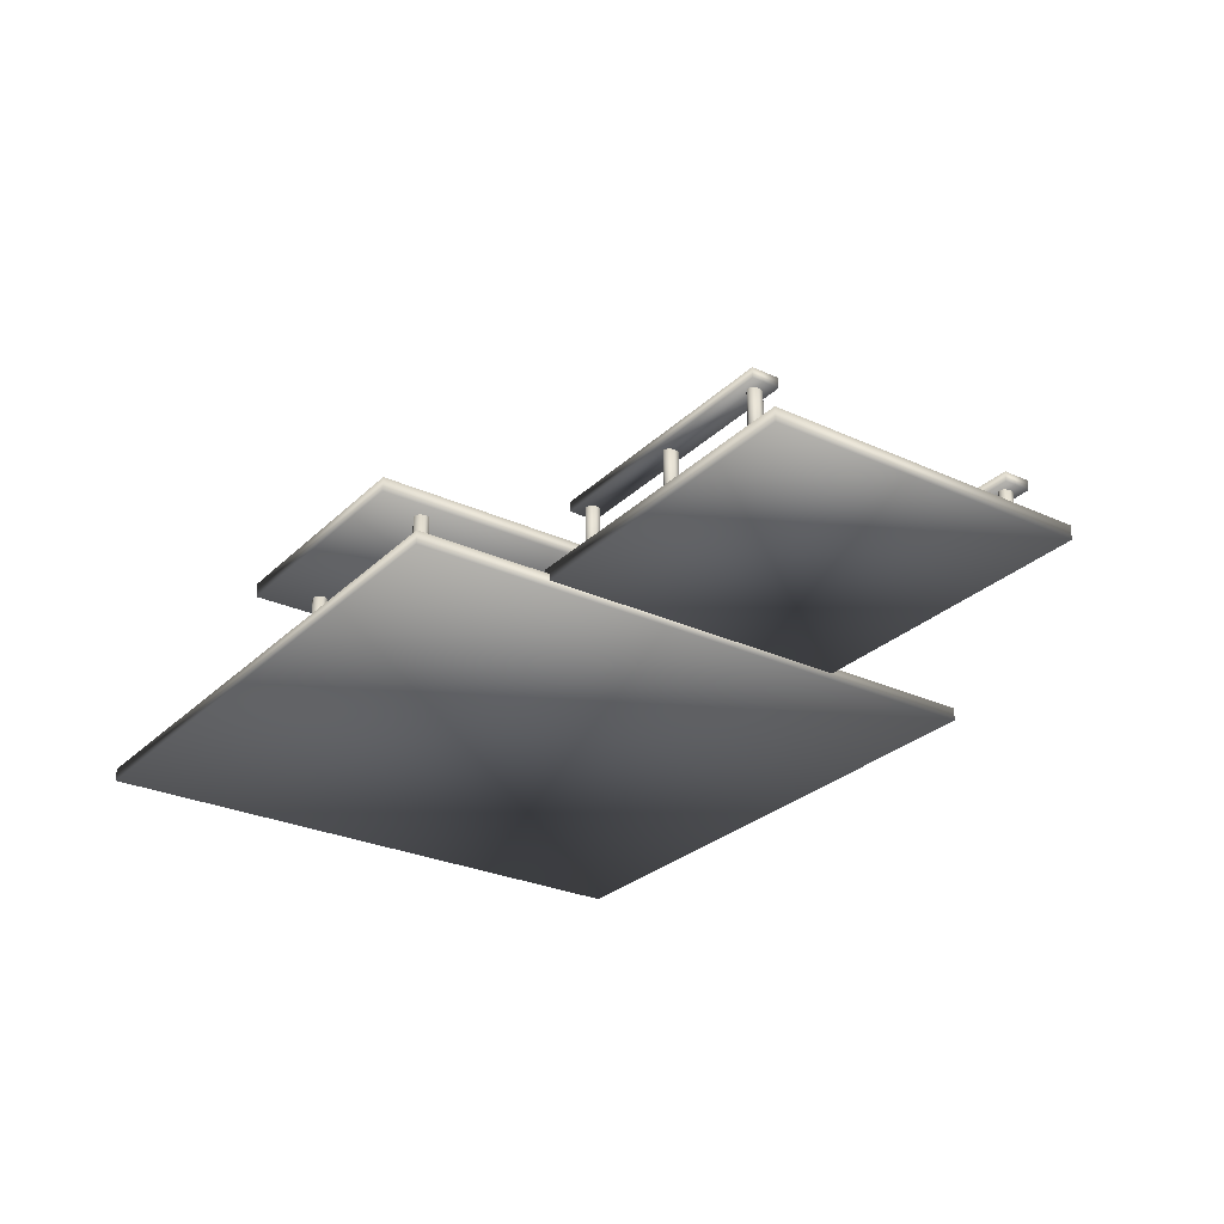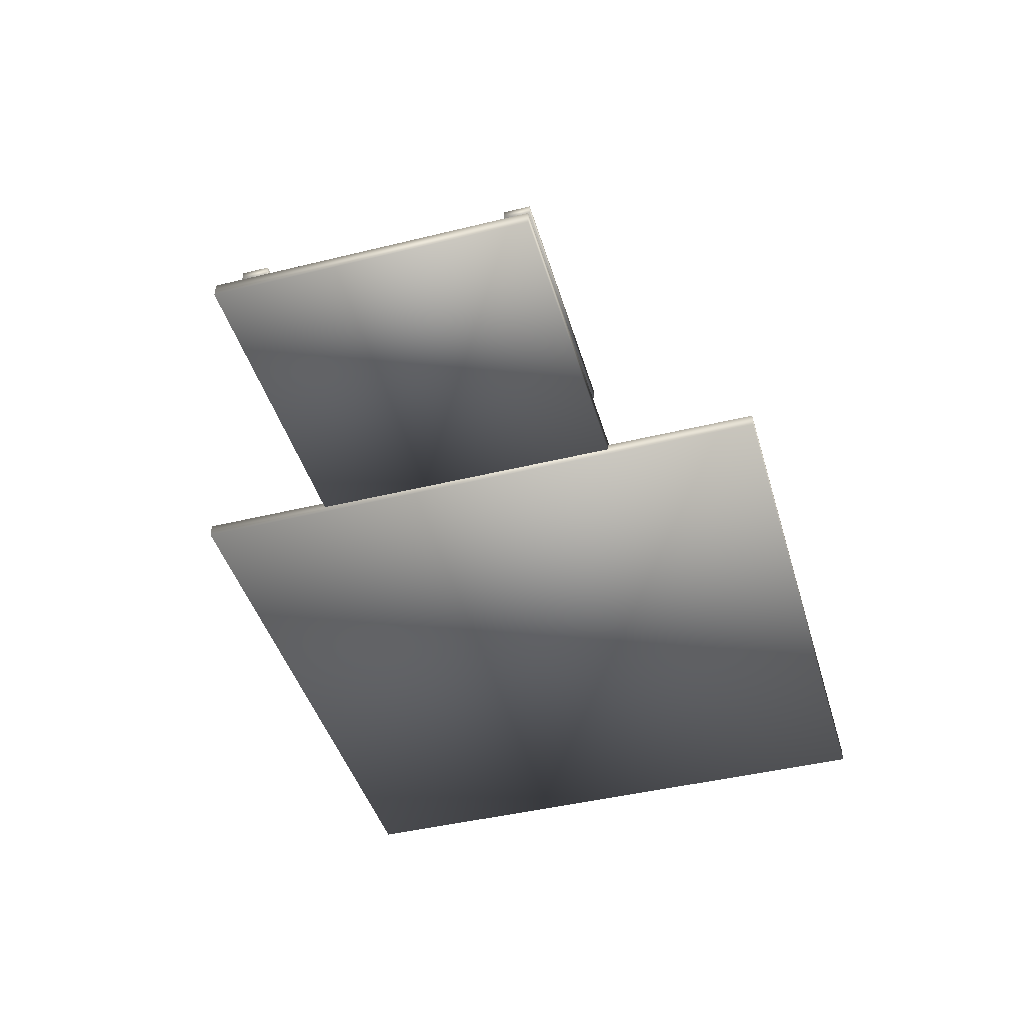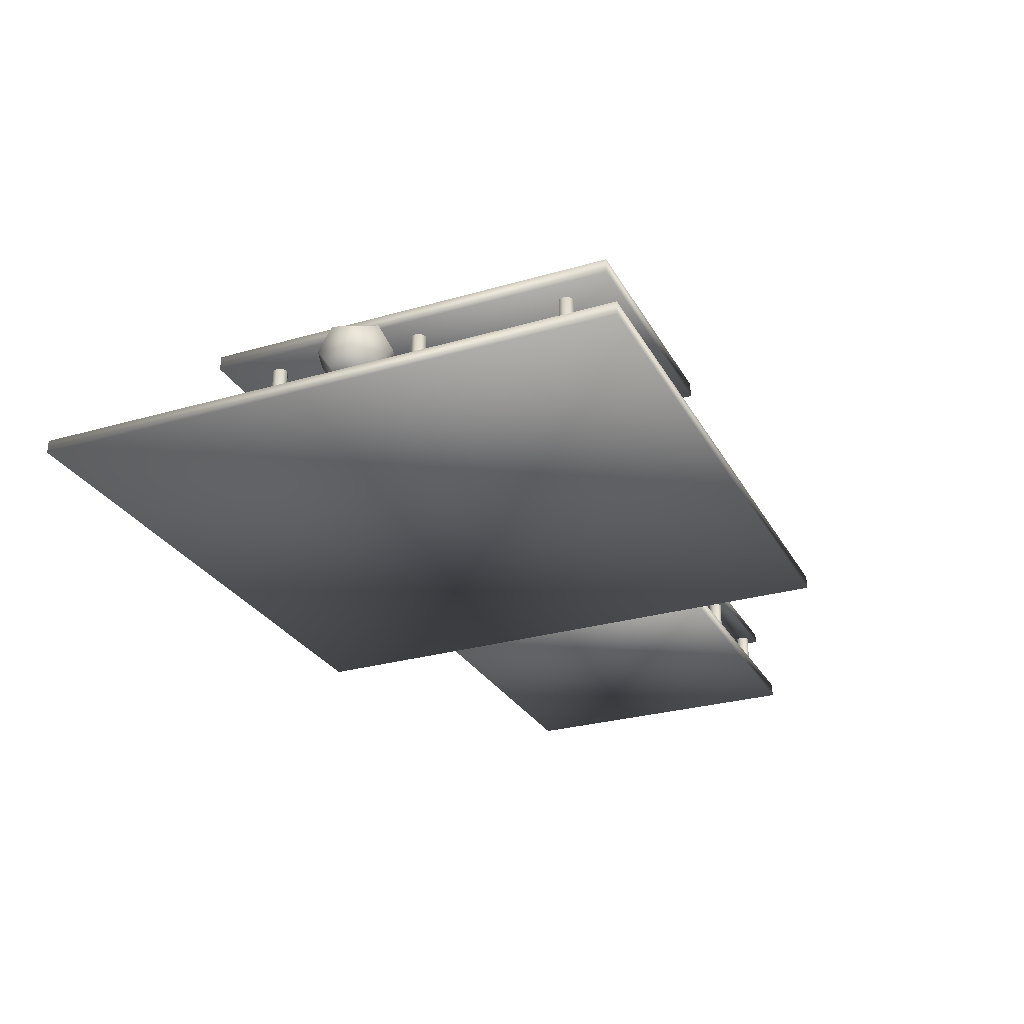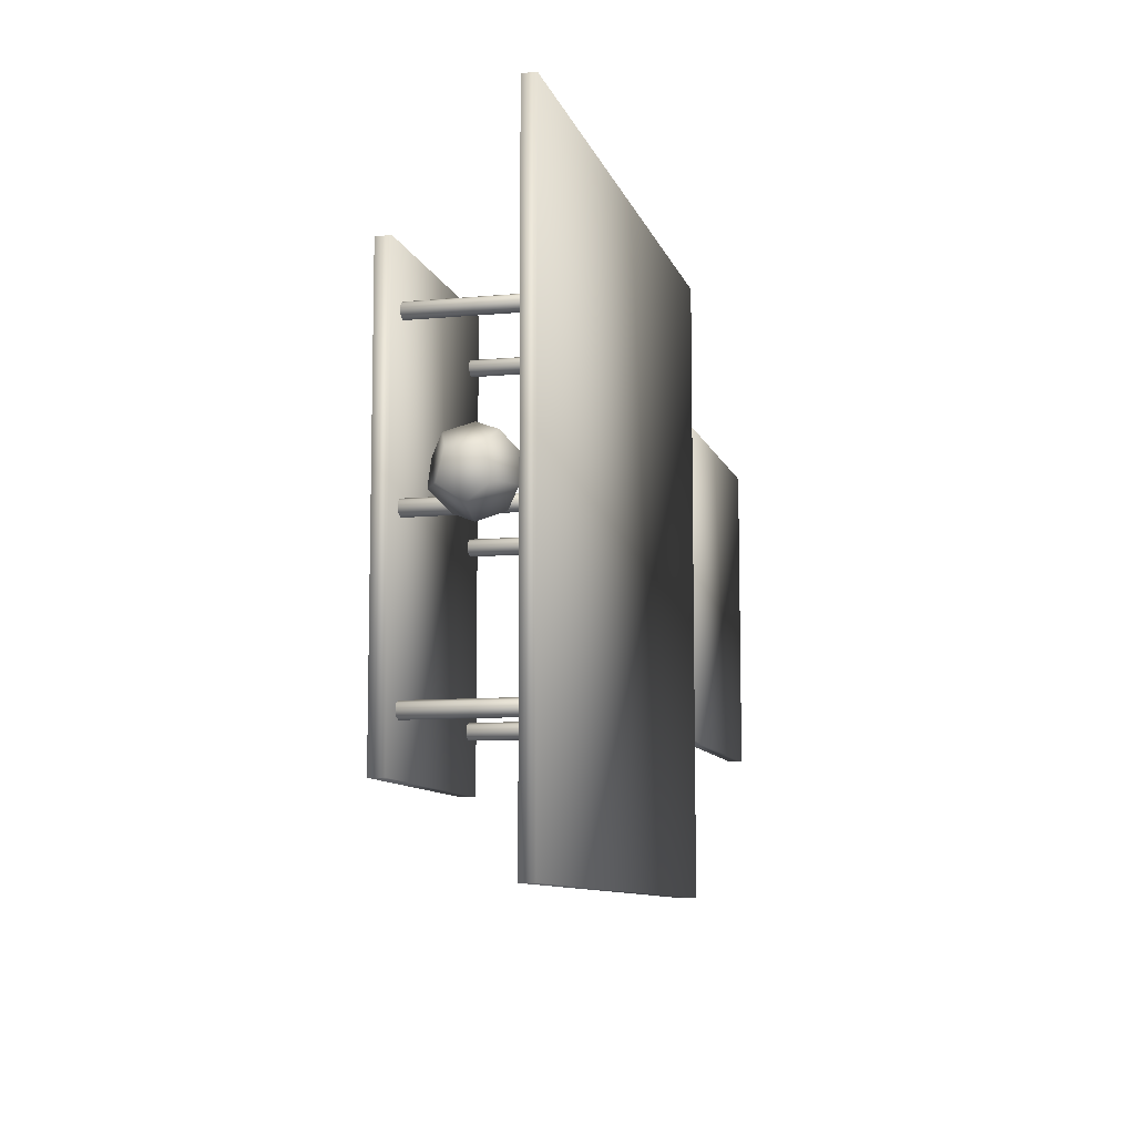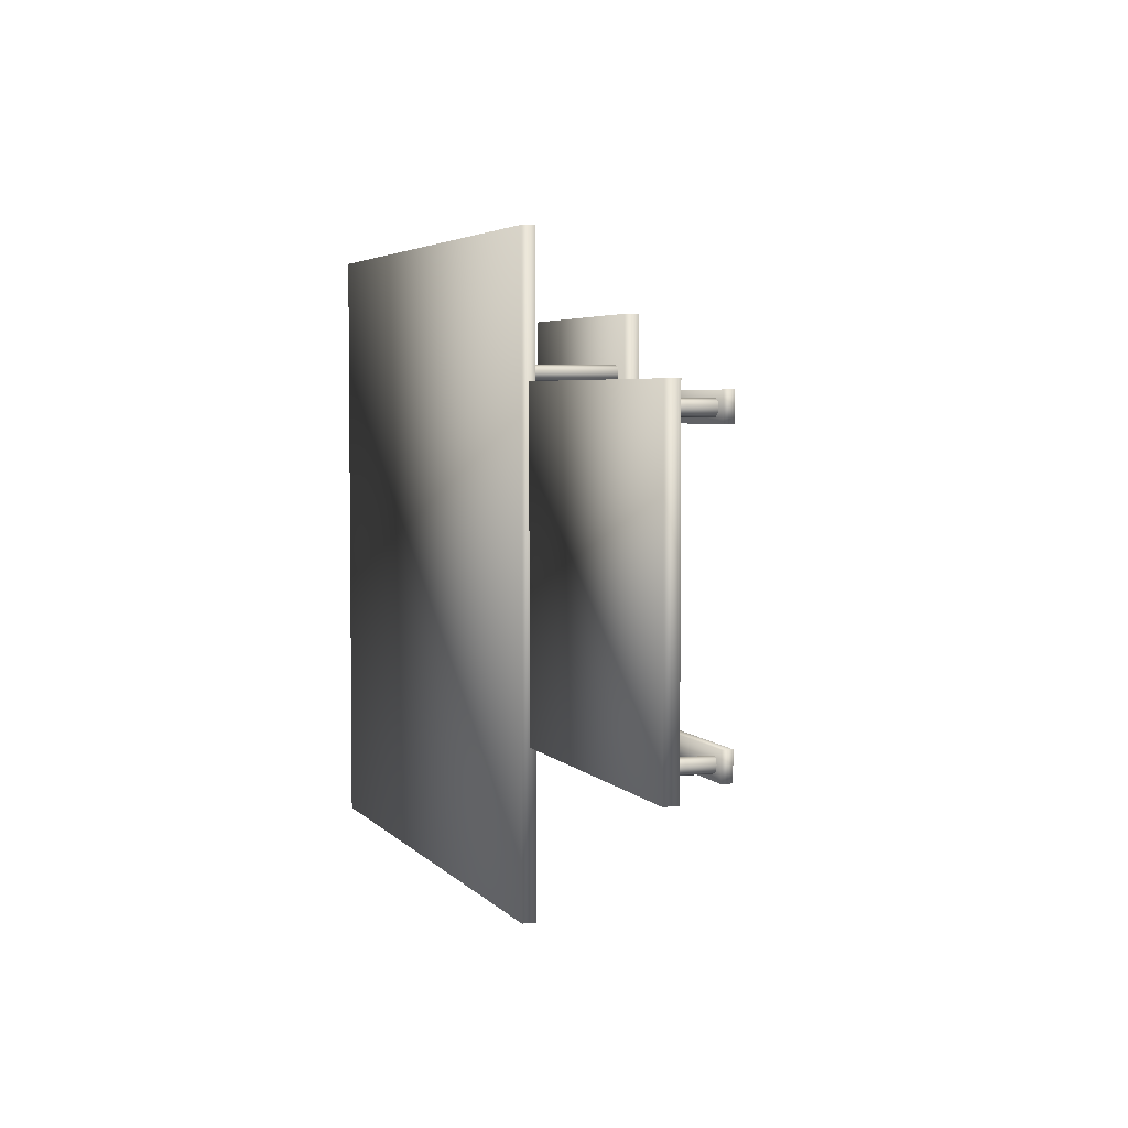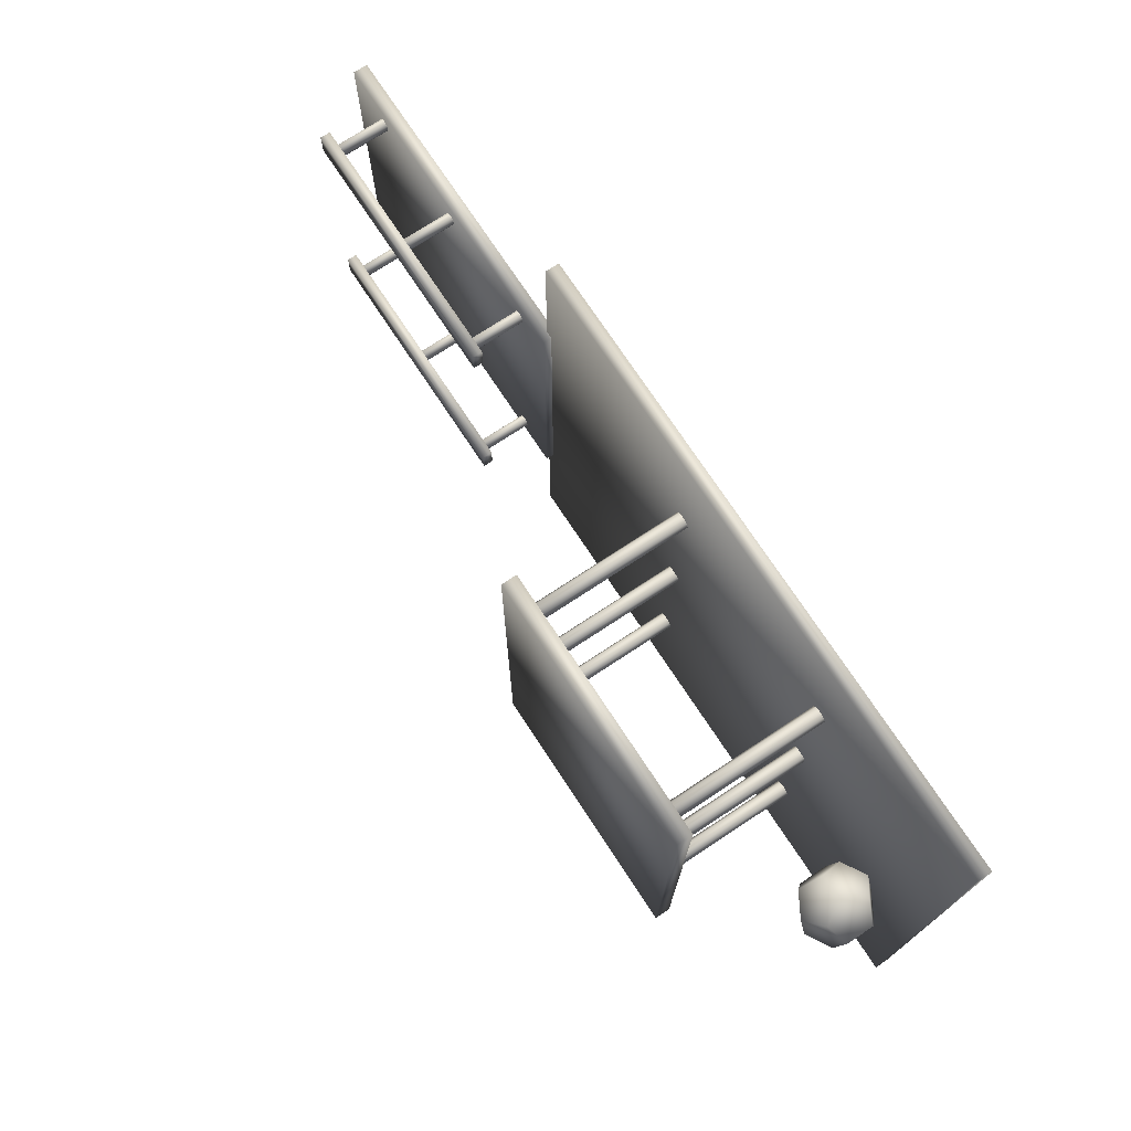
<metadata>
{"format":"obj","ext":"obj","renderer":"f3d","projection":"perspective","resolution":1024,"background":"white","views":[{"elev":-27.7,"azim":54.9,"up":"+Y"},{"elev":-43.8,"azim":106.1,"up":"+Y"},{"elev":-28.0,"azim":-66.2,"up":"+Y"},{"elev":-9.2,"azim":-76.0,"up":"+Z"},{"elev":4.1,"azim":70.6,"up":"+Z"},{"elev":73.9,"azim":-123.4,"up":"+Z"}]}
</metadata>
<code>
v -108.2 -6.079 17.38
v -96.62 -6.079 12.95
v -114 3.955 12.95
v -114 -16.11 12.95
v -95.25 3.955 5.793
v -95.25 -16.11 5.793
v -123.4 0.122 5.793
v -106 10.16 5.793
v -106 -22.32 5.793
v -123.4 -12.28 5.793
v -93.04 0.1221 -5.793
v -93.04 -12.28 -5.793
v -121.2 3.955 -5.793
v -110.4 10.16 -5.793
v -110.4 -22.32 -5.793
v -121.2 -16.11 -5.793
v -102.4 3.955 -12.95
v -102.4 -16.11 -12.95
v -119.8 -6.079 -12.95
v -108.2 -6.079 -17.38
v -134.5 -34.69 -139.3
v -134.5 -34.69 129.8
v -134.5 -28.81 -139.3
v -134.5 -28.81 129.8
v 134.5 -34.69 -139.3
v 134.5 -34.69 129.8
v 134.5 -28.81 -139.3
v 134.5 -28.81 129.8
v 43.79 -32.59 74.85
v 43.79 40.13 74.85
v 42.74 -32.59 72.3
v 42.74 40.13 72.3
v 40.19 -32.59 71.24
v 40.19 40.13 71.24
v 37.63 -32.59 72.3
v 37.63 40.13 72.3
v 36.58 -32.59 74.85
v 36.58 40.13 74.85
v 37.63 -32.59 77.4
v 37.63 40.13 77.4
v 40.19 -32.59 78.46
v 40.19 40.13 78.46
v 42.74 -32.59 77.4
v 42.74 40.13 77.4
v -46.75 -32.59 74.85
v -46.75 40.13 74.85
v -47.8 -32.59 72.3
v -47.8 40.13 72.3
v -50.35 -32.59 71.24
v -50.35 40.13 71.24
v -52.91 -32.59 72.3
v -52.91 40.13 72.3
v -53.96 -32.59 74.85
v -53.96 40.13 74.85
v -52.91 -32.59 77.4
v -52.91 40.13 77.4
v -50.35 -32.59 78.46
v -50.35 40.13 78.46
v -47.8 -32.59 77.4
v -47.8 40.13 77.4
v -46.75 -32.59 0
v -46.75 40.13 0
v -47.8 -32.59 -2.552
v -47.8 40.13 -2.552
v -50.35 -32.59 -3.609
v -50.35 40.13 -3.609
v -52.91 -32.59 -2.552
v -52.91 40.13 -2.552
v -53.96 -32.59 0
v -53.96 40.13 0
v -52.91 -32.59 2.552
v -52.91 40.13 2.552
v -50.35 -32.59 3.609
v -50.35 40.13 3.609
v -47.8 -32.59 2.552
v -47.8 40.13 2.552
v 43.79 -32.59 2e-05
v 43.79 40.13 2e-05
v 42.74 -32.59 -2.552
v 42.74 40.13 -2.552
v 40.19 -32.59 -3.609
v 40.19 40.13 -3.609
v 37.63 -32.59 -2.552
v 37.63 40.13 -2.552
v 36.58 -32.59 2e-05
v 36.58 40.13 2e-05
v 37.63 -32.59 2.552
v 37.63 40.13 2.552
v 40.19 -32.59 3.609
v 40.19 40.13 3.609
v 42.74 -32.59 2.552
v 42.74 40.13 2.552
v -46.75 -32.59 -74.69
v -46.75 40.13 -74.69
v -47.8 -32.59 -77.24
v -47.8 40.13 -77.24
v -50.35 -32.59 -78.3
v -50.35 40.13 -78.3
v -52.91 -32.59 -77.24
v -52.91 40.13 -77.24
v -53.96 -32.59 -74.69
v -53.96 40.13 -74.69
v -52.91 -32.59 -72.14
v -52.91 40.13 -72.14
v -50.35 -32.59 -71.08
v -50.35 40.13 -71.08
v -47.8 -32.59 -72.14
v -47.8 40.13 -72.14
v 43.79 -32.59 -74.69
v 43.79 40.13 -74.69
v 42.74 -32.59 -77.24
v 42.74 40.13 -77.24
v 40.19 -32.59 -78.3
v 40.19 40.13 -78.3
v 37.63 -32.59 -77.24
v 37.63 40.13 -77.24
v 36.58 -32.59 -74.69
v 36.58 40.13 -74.69
v 37.63 -32.59 -72.14
v 37.63 40.13 -72.14
v 40.19 -32.59 -71.08
v 40.19 40.13 -71.08
v 42.74 -32.59 -72.14
v 42.74 40.13 -72.14
v -64.57 39.26 -100
v -64.57 39.26 100
v -64.57 46.08 -100
v -64.57 46.08 100
v 50.54 39.26 -100
v 50.54 39.26 100
v 50.54 46.08 -100
v 50.54 46.08 100
v 131.3 -31.54 -70.51
v 131.3 -31.54 70.51
v 131.3 -25.36 -70.51
v 131.3 -25.36 70.51
v 272.3 -31.54 -70.51
v 272.3 -31.54 70.51
v 272.3 -25.36 -70.51
v 272.3 -25.36 70.51
v 151.9 -29.03 60.85
v 151.9 -2.009 60.85
v 151.2 -29.03 58.58
v 151.2 -2.009 58.58
v 149.4 -29.03 57.65
v 149.4 -2.009 57.65
v 147.5 -29.03 58.58
v 147.5 -2.009 58.58
v 146.8 -29.03 60.85
v 146.8 -2.009 60.85
v 147.5 -29.03 63.11
v 147.5 -2.009 63.11
v 149.4 -29.03 64.05
v 149.4 -2.009 64.05
v 151.2 -29.03 63.11
v 151.2 -2.009 63.11
v 202.7 -29.03 60.85
v 202.7 -2.009 60.85
v 202 -29.03 58.58
v 202 -2.009 58.58
v 200.1 -29.03 57.65
v 200.1 -2.009 57.65
v 198.3 -29.03 58.58
v 198.3 -2.009 58.58
v 197.6 -29.03 60.85
v 197.6 -2.009 60.85
v 198.3 -29.03 63.11
v 198.3 -2.009 63.11
v 200.1 -29.03 64.05
v 200.1 -2.009 64.05
v 202 -29.03 63.11
v 202 -2.009 63.11
v 252.6 -29.03 60.85
v 252.6 -2.009 60.85
v 251.9 -29.03 58.58
v 251.9 -2.009 58.58
v 250 -29.03 57.65
v 250 -2.009 57.65
v 248.2 -29.03 58.58
v 248.2 -2.009 58.58
v 247.5 -29.03 60.85
v 247.5 -2.009 60.85
v 248.2 -29.03 63.11
v 248.2 -2.009 63.11
v 250 -29.03 64.05
v 250 -2.009 64.05
v 251.9 -29.03 63.11
v 251.9 -2.009 63.11
v 151.9 -29.03 -61.17
v 151.9 -2.009 -61.17
v 151.2 -29.03 -63.43
v 151.2 -2.009 -63.43
v 149.4 -29.03 -64.37
v 149.4 -2.009 -64.37
v 147.5 -29.03 -63.43
v 147.5 -2.009 -63.43
v 146.8 -29.03 -61.17
v 146.8 -2.009 -61.17
v 147.5 -29.03 -58.9
v 147.5 -2.009 -58.9
v 149.4 -29.03 -57.97
v 149.4 -2.009 -57.97
v 151.2 -29.03 -58.9
v 151.2 -2.009 -58.9
v 202.7 -29.03 -61.17
v 202.7 -2.009 -61.17
v 202 -29.03 -63.43
v 202 -2.009 -63.43
v 200.1 -29.03 -64.37
v 200.1 -2.009 -64.37
v 198.3 -29.03 -63.43
v 198.3 -2.009 -63.43
v 197.6 -29.03 -61.17
v 197.6 -2.009 -61.17
v 198.3 -29.03 -58.9
v 198.3 -2.009 -58.9
v 200.1 -29.03 -57.97
v 200.1 -2.009 -57.97
v 202 -29.03 -58.9
v 202 -2.009 -58.9
v 252.6 -29.03 -61.17
v 252.6 -2.009 -61.17
v 251.9 -29.03 -63.43
v 251.9 -2.009 -63.43
v 250 -29.03 -64.37
v 250 -2.009 -64.37
v 248.2 -29.03 -63.43
v 248.2 -2.009 -63.43
v 247.5 -29.03 -61.17
v 247.5 -2.009 -61.17
v 248.2 -29.03 -58.9
v 248.2 -2.009 -58.9
v 250 -29.03 -57.97
v 250 -2.009 -57.97
v 251.9 -29.03 -58.9
v 251.9 -2.009 -58.9
v 142.8 -3.706 55.2
v 142.8 -3.706 66.96
v 142.8 0.6245 55.2
v 142.8 0.6245 66.96
v 256.6 -3.706 55.2
v 256.6 -3.706 66.96
v 256.6 0.6245 55.2
v 256.6 0.6245 66.96
v 142.8 -3.706 -66.96
v 142.8 -3.706 -55.2
v 142.8 0.6245 -66.96
v 142.8 0.6245 -55.2
v 256.6 -3.706 -66.96
v 256.6 -3.706 -55.2
v 256.6 0.6245 -66.96
v 256.6 0.6245 -55.2
g mesh01
f 1 2 5 8 3
f 1 3 7 10 4
f 1 4 9 6 2
f 2 6 12 11 5
f 3 8 14 13 7
f 4 10 16 15 9
f 5 11 17 14 8
f 6 9 15 18 12
f 7 13 19 16 10
f 11 12 18 20 17
f 13 14 17 20 19
f 15 16 19 20 18
g mesh02
f 23 27 25 21
f 26 28 24 22
f 22 24 23 21
f 27 28 26 25
f 24 28 27 23
f 25 26 22 21
g mesh03
f 32 30 29 31
f 34 32 31 33
f 36 34 33 35
f 38 36 35 37
f 40 38 37 39
f 42 40 39 41
f 44 42 41 43
f 30 44 43 29
f 30 32 34 36 38 40 42 44
f 43 41 39 37 35 33 31 29
g mesh04
f 48 46 45 47
f 50 48 47 49
f 52 50 49 51
f 54 52 51 53
f 56 54 53 55
f 58 56 55 57
f 60 58 57 59
f 46 60 59 45
f 46 48 50 52 54 56 58 60
f 59 57 55 53 51 49 47 45
g mesh05
f 64 62 61 63
f 66 64 63 65
f 68 66 65 67
f 70 68 67 69
f 72 70 69 71
f 74 72 71 73
f 76 74 73 75
f 62 76 75 61
f 62 64 66 68 70 72 74 76
f 75 73 71 69 67 65 63 61
g mesh06
f 80 78 77 79
f 82 80 79 81
f 84 82 81 83
f 86 84 83 85
f 88 86 85 87
f 90 88 87 89
f 92 90 89 91
f 78 92 91 77
f 78 80 82 84 86 88 90 92
f 91 89 87 85 83 81 79 77
g mesh07
f 96 94 93 95
f 98 96 95 97
f 100 98 97 99
f 102 100 99 101
f 104 102 101 103
f 106 104 103 105
f 108 106 105 107
f 94 108 107 93
f 94 96 98 100 102 104 106 108
f 107 105 103 101 99 97 95 93
g mesh08
f 112 110 109 111
f 114 112 111 113
f 116 114 113 115
f 118 116 115 117
f 120 118 117 119
f 122 120 119 121
f 124 122 121 123
f 110 124 123 109
f 110 112 114 116 118 120 122 124
f 123 121 119 117 115 113 111 109
g mesh09
f 127 131 129 125
f 130 132 128 126
f 126 128 127 125
f 131 132 130 129
f 128 132 131 127
f 129 130 126 125
g mesh10
f 135 139 137 133
f 138 140 136 134
f 134 136 135 133
f 139 140 138 137
f 136 140 139 135
f 137 138 134 133
g mesh11
f 144 142 141 143
f 146 144 143 145
f 148 146 145 147
f 150 148 147 149
f 152 150 149 151
f 154 152 151 153
f 156 154 153 155
f 142 156 155 141
f 142 144 146 148 150 152 154 156
f 155 153 151 149 147 145 143 141
g mesh12
f 160 158 157 159
f 162 160 159 161
f 164 162 161 163
f 166 164 163 165
f 168 166 165 167
f 170 168 167 169
f 172 170 169 171
f 158 172 171 157
f 158 160 162 164 166 168 170 172
f 171 169 167 165 163 161 159 157
g mesh13
f 176 174 173 175
f 178 176 175 177
f 180 178 177 179
f 182 180 179 181
f 184 182 181 183
f 186 184 183 185
f 188 186 185 187
f 174 188 187 173
f 174 176 178 180 182 184 186 188
f 187 185 183 181 179 177 175 173
g mesh14
f 192 190 189 191
f 194 192 191 193
f 196 194 193 195
f 198 196 195 197
f 200 198 197 199
f 202 200 199 201
f 204 202 201 203
f 190 204 203 189
f 190 192 194 196 198 200 202 204
f 203 201 199 197 195 193 191 189
g mesh15
f 208 206 205 207
f 210 208 207 209
f 212 210 209 211
f 214 212 211 213
f 216 214 213 215
f 218 216 215 217
f 220 218 217 219
f 206 220 219 205
f 206 208 210 212 214 216 218 220
f 219 217 215 213 211 209 207 205
g mesh16
f 224 222 221 223
f 226 224 223 225
f 228 226 225 227
f 230 228 227 229
f 232 230 229 231
f 234 232 231 233
f 236 234 233 235
f 222 236 235 221
f 222 224 226 228 230 232 234 236
f 235 233 231 229 227 225 223 221
g mesh17
f 239 243 241 237
f 242 244 240 238
f 238 240 239 237
f 243 244 242 241
f 240 244 243 239
f 241 242 238 237
g mesh18
f 247 251 249 245
f 250 252 248 246
f 246 248 247 245
f 251 252 250 249
f 248 252 251 247
f 249 250 246 245

</code>
